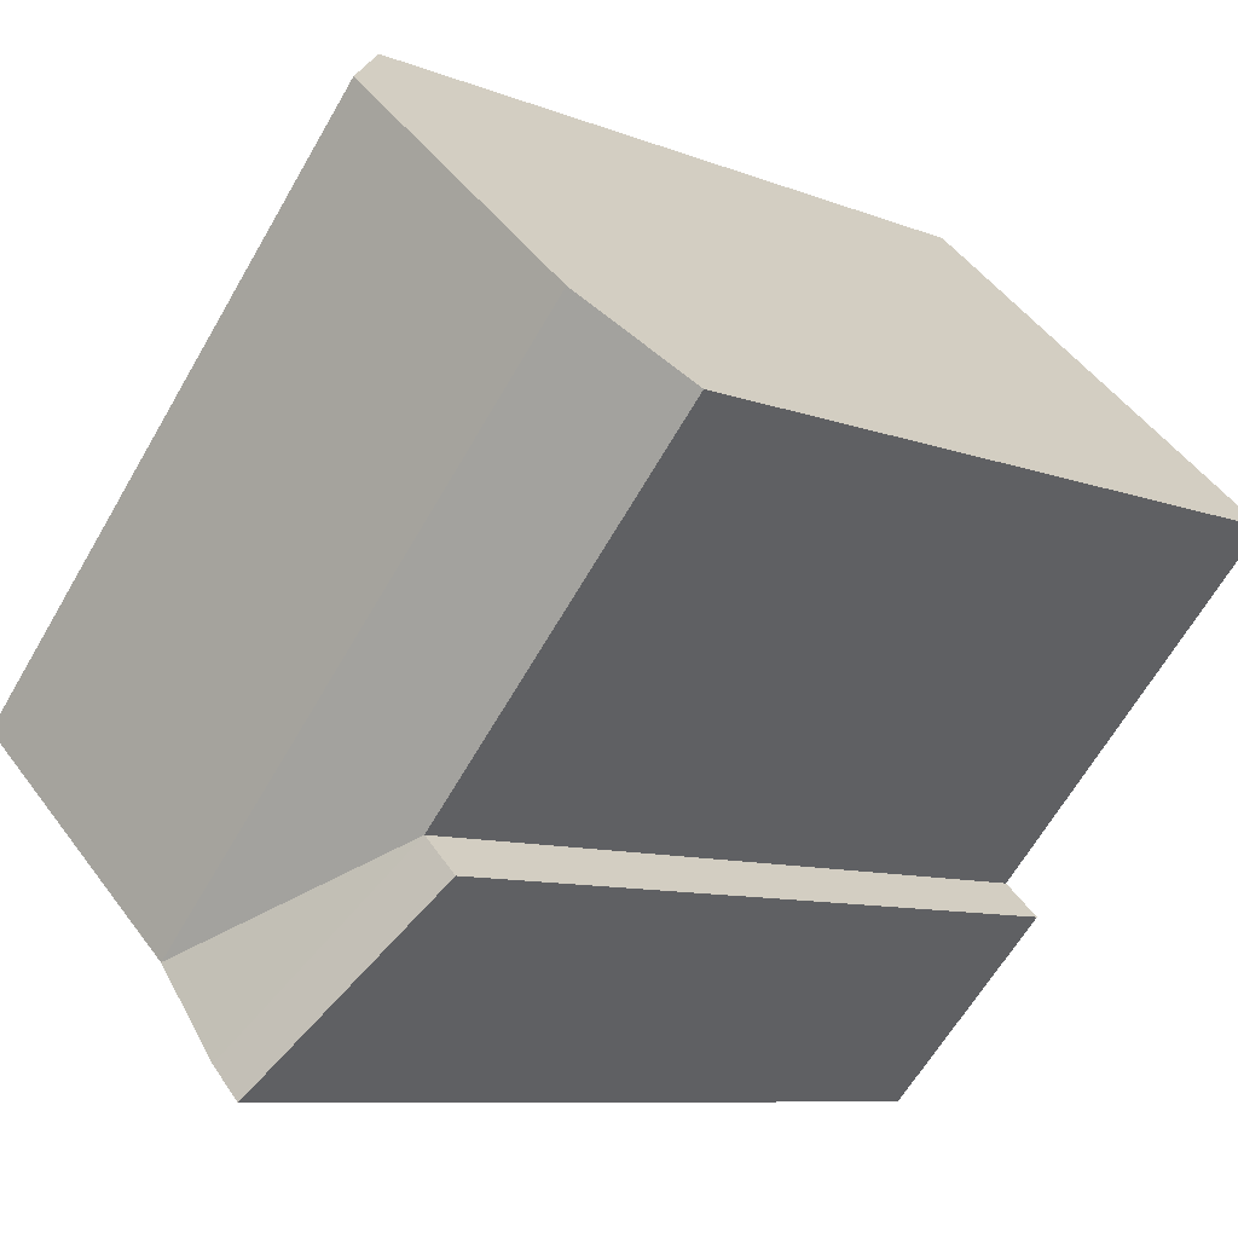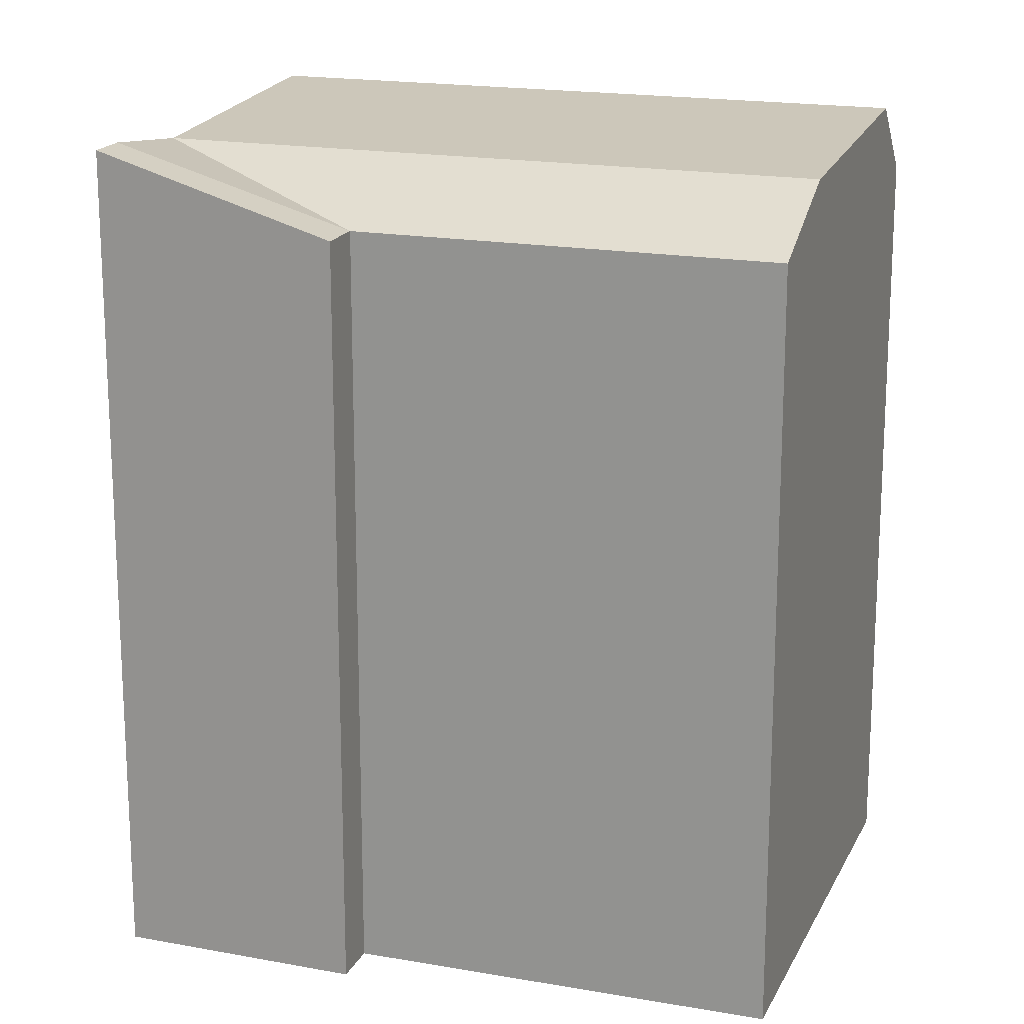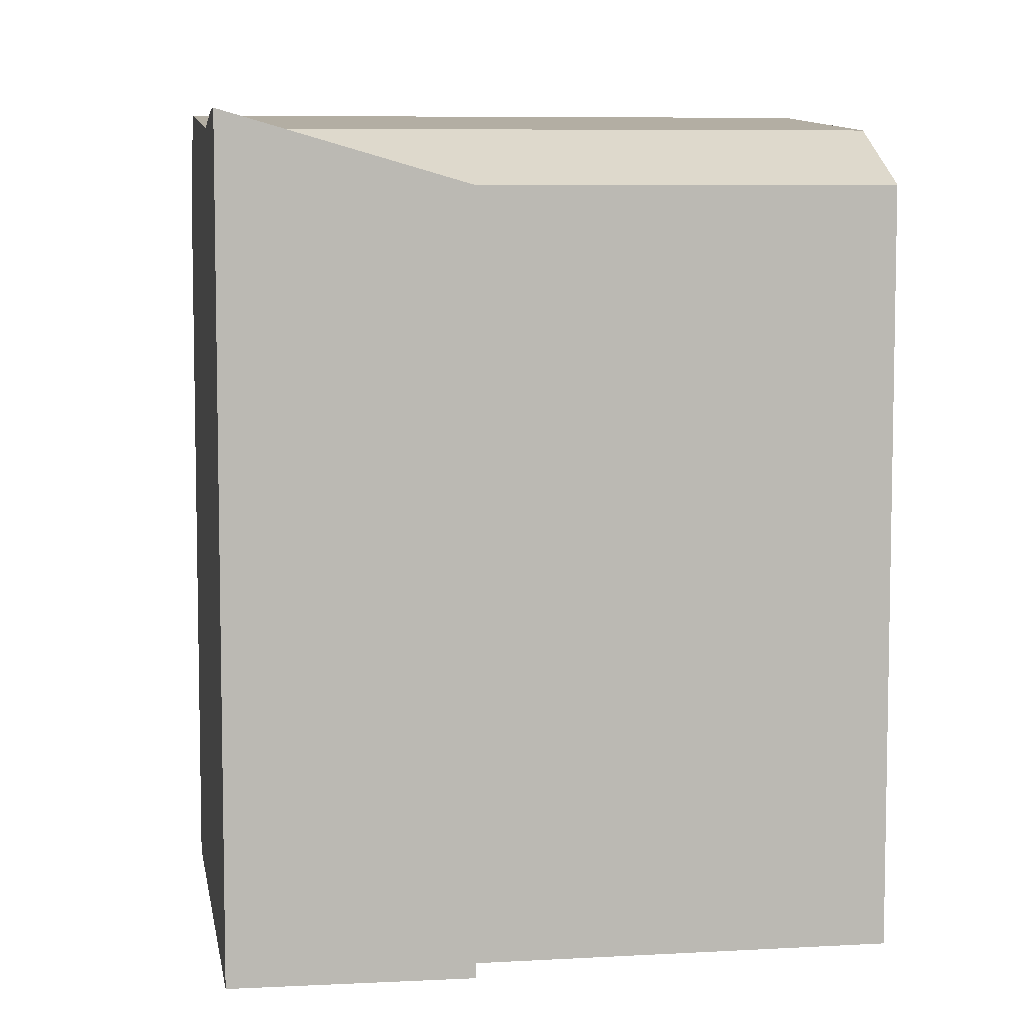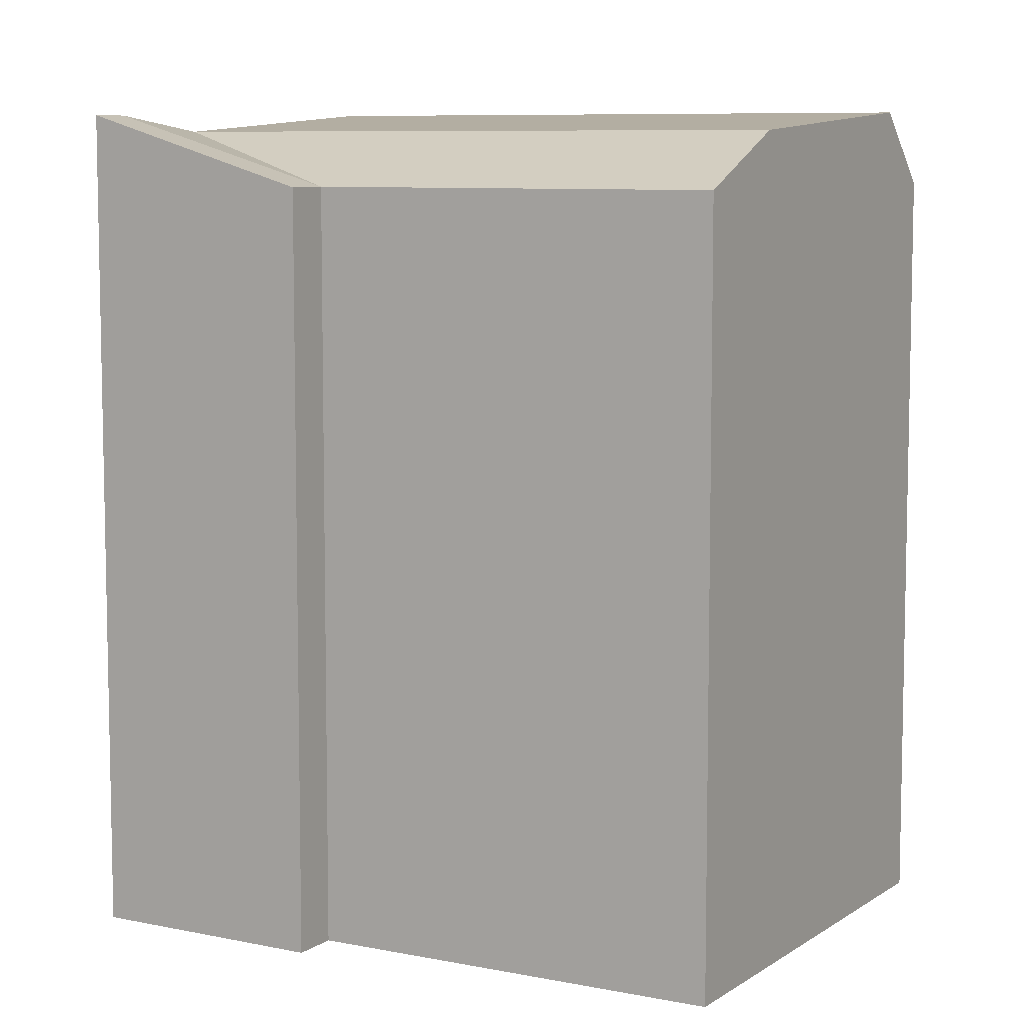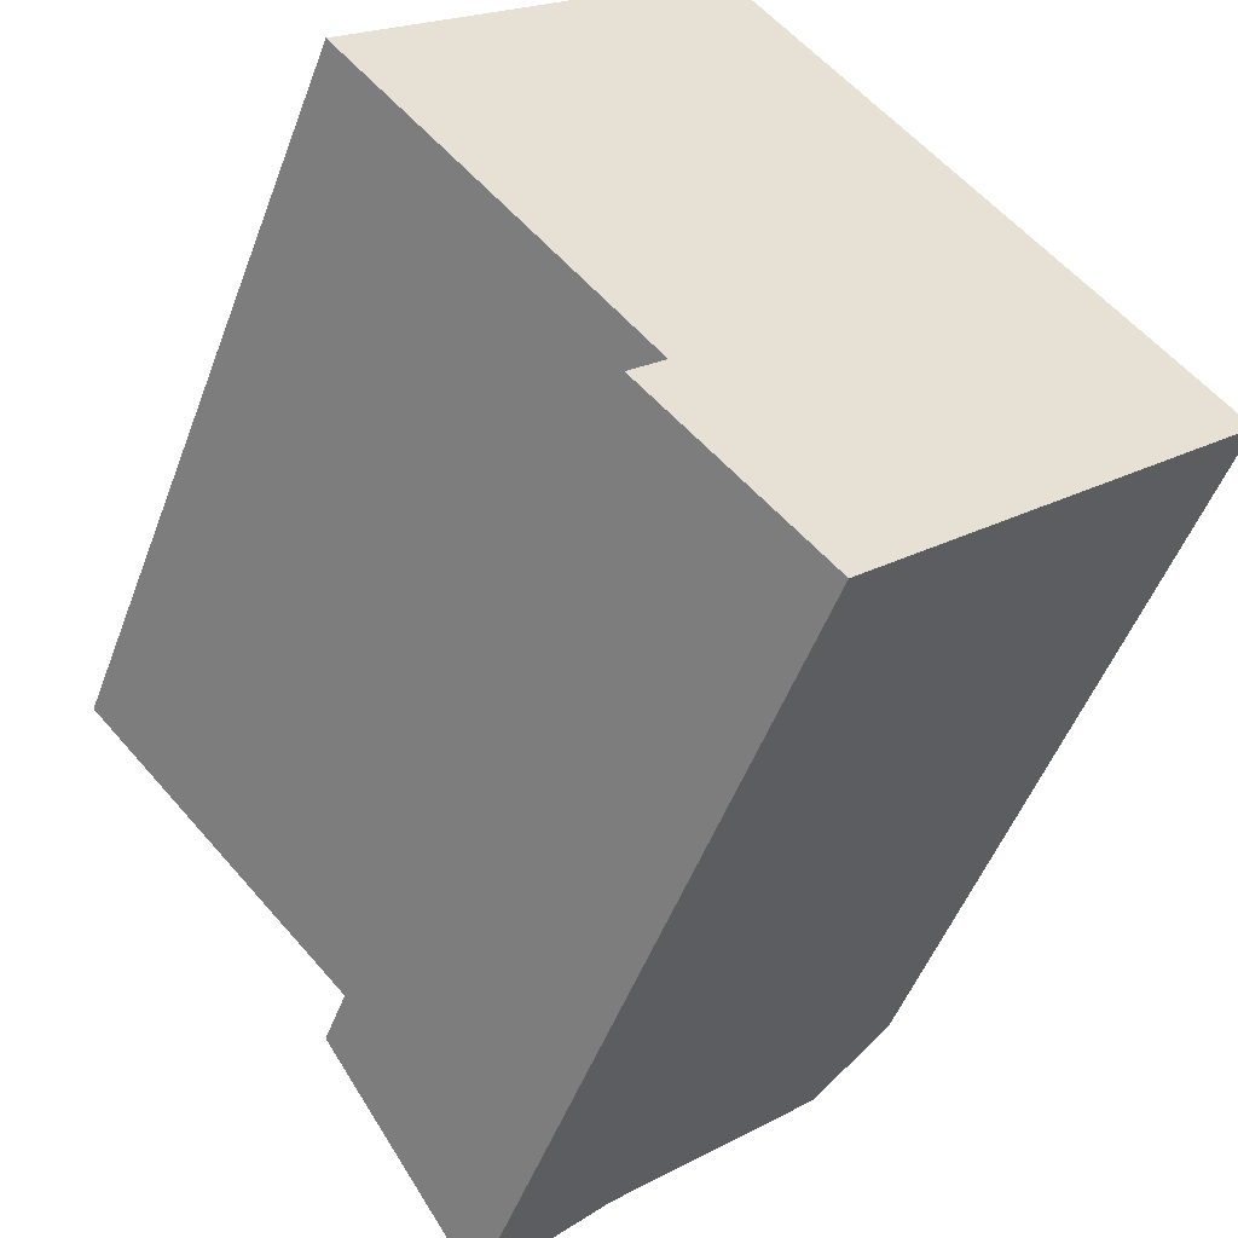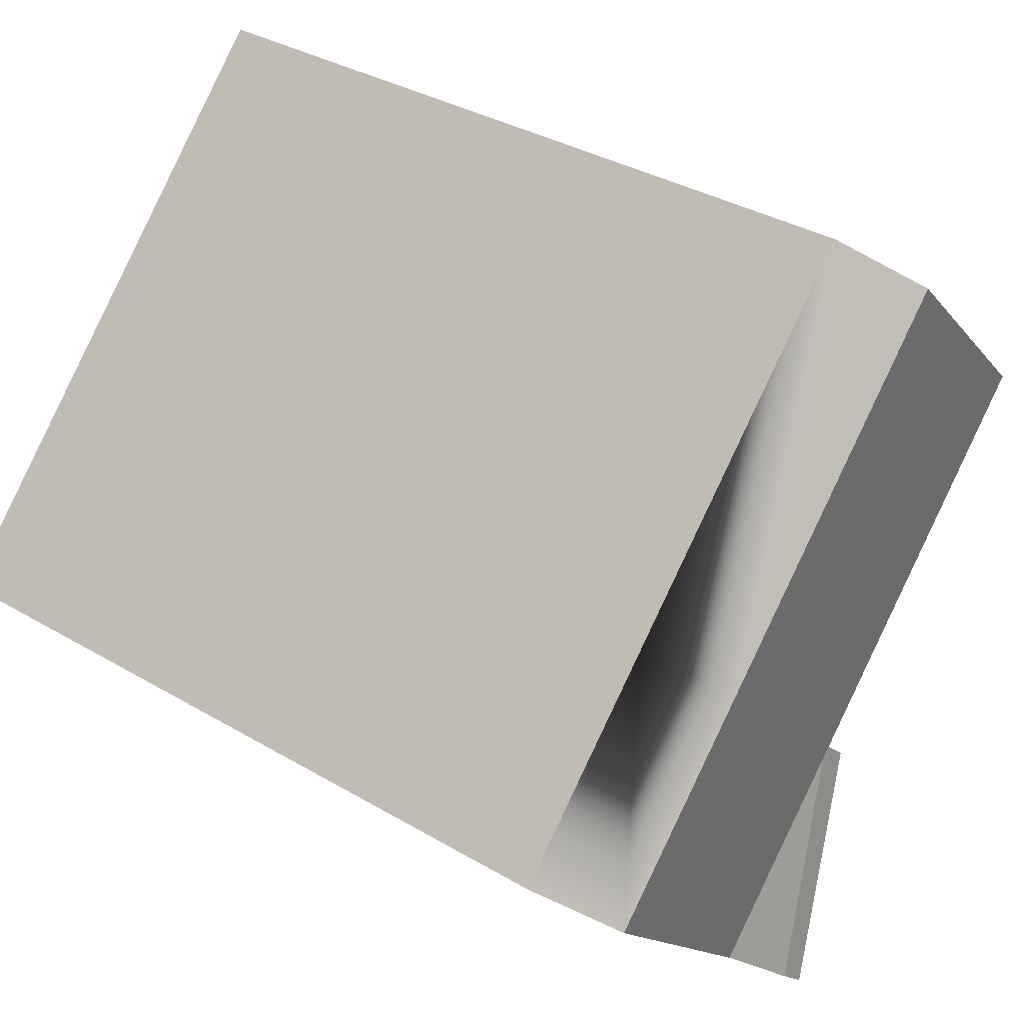
<metadata>
{"format":"obj","ext":"obj","renderer":"f3d","projection":"perspective","resolution":1024,"background":"white","views":[{"elev":-8.7,"azim":-137.0,"up":"+Z"},{"elev":18.2,"azim":-114.3,"up":"+Y"},{"elev":7.2,"azim":-142.7,"up":"+Y"},{"elev":7.9,"azim":-103.6,"up":"+Y"},{"elev":-50.7,"azim":-20.2,"up":"+Z"},{"elev":34.2,"azim":128.8,"up":"+Z"}]}
</metadata>
<code>
v  11.17 8.278e-16 -13.52
v  7.647 4.967e-16 -8.112
v  6.723 5.506e-16 -8.991
v  2.281 -1.329e-16 2.171
v  0 0 0
v  7.954 -4.635e-16 7.569
v  12 7.793e-16 -12.73
v  14.28 6.464e-16 -10.56
v  9.308 -5.424e-16 8.858
v  19.95 3.158e-16 -5.158
v  16.96 -4.57e-17 0.7463
v  21.31 2.369e-16 -3.869
v  7.648 20.03 -8.112
v  6.723 20.03 -8.992
v  11.17 21.88 -13.52
v  21.31 20.03 -3.87
v  14.28 21.46 -10.56
v  19.95 21.97 -5.159
v  12 21.88 -12.73
v  2.282 21.46 2.17
v  9.309 20.03 8.858
v  7.955 21.97 7.569
v  0.0004265 20.03 -0.0006348
v  16.96 20.03 0.7457
v  9.929 21.46 -5.942
v  15.6 21.97 -0.5432
g defaultobject
f 1 2 3
f 2 4 5
f 4 2 6
f 6 2 1
f 6 1 7
f 6 7 8
f 6 8 9
f 9 8 10
f 9 10 11
f 11 10 12
f 13 3 2
f 3 13 14
f 14 1 3
f 1 14 15
f 16 17 18
f 19 1 15
f 1 19 17
f 1 17 16
f 1 16 12
f 1 12 7
f 7 12 8
f 8 12 10
f 20 21 22
f 21 20 23
f 21 23 5
f 21 5 9
f 9 5 4
f 9 4 6
f 16 11 12
f 11 16 9
f 9 16 21
f 21 16 24
f 23 2 5
f 2 23 13
f 13 25 17
f 25 13 20
f 20 13 23
f 17 26 18
f 26 17 22
f 22 17 25
f 22 25 20
f 18 24 16
f 24 18 26
f 24 26 21
f 21 26 22
f 17 19 13
f 13 15 14
f 15 13 19

</code>
